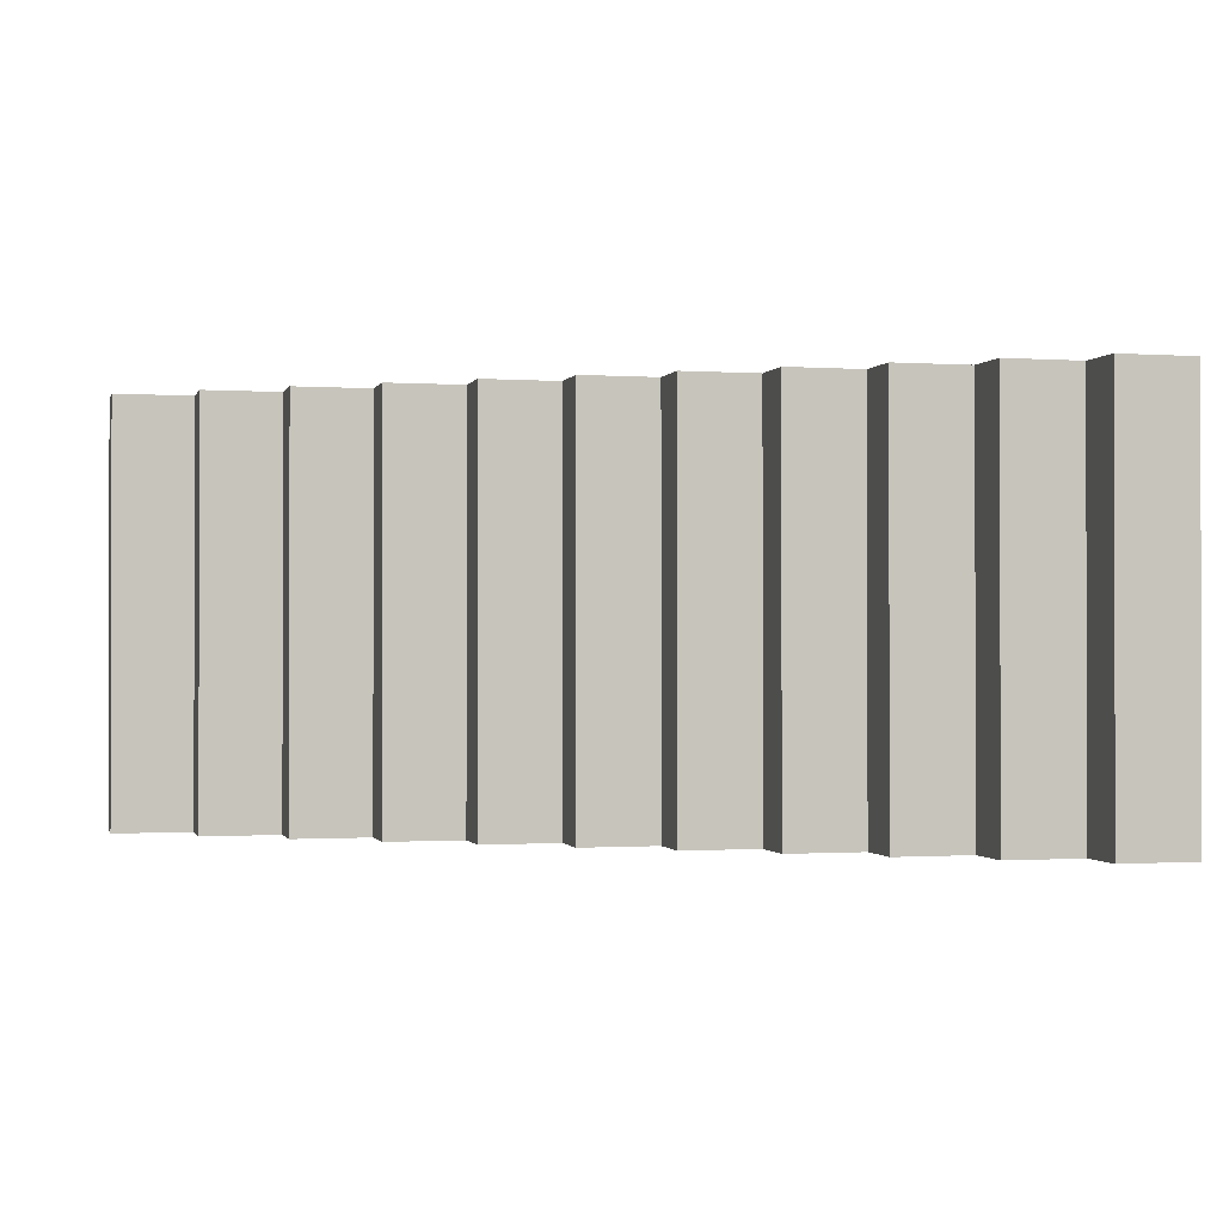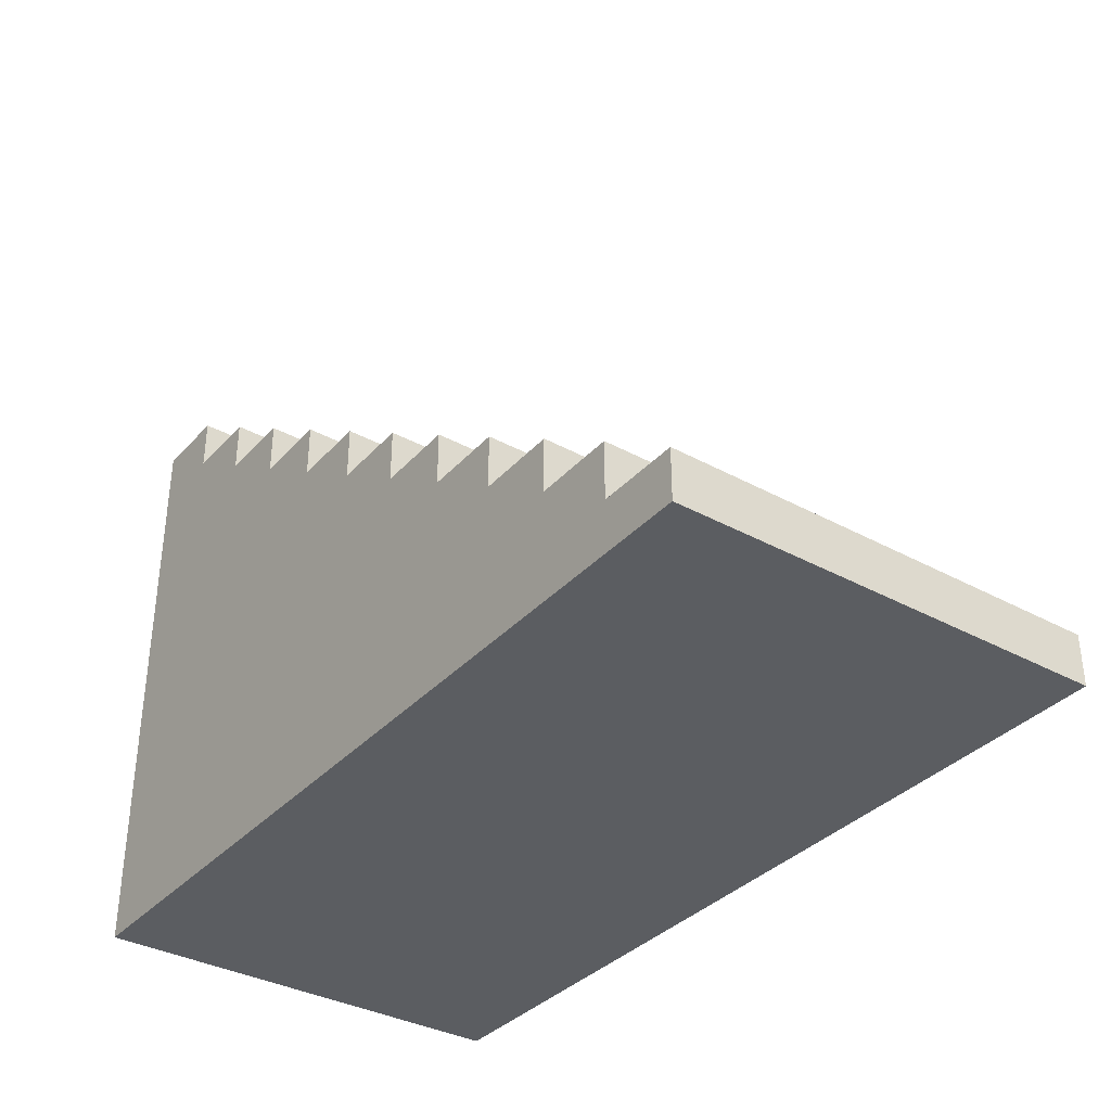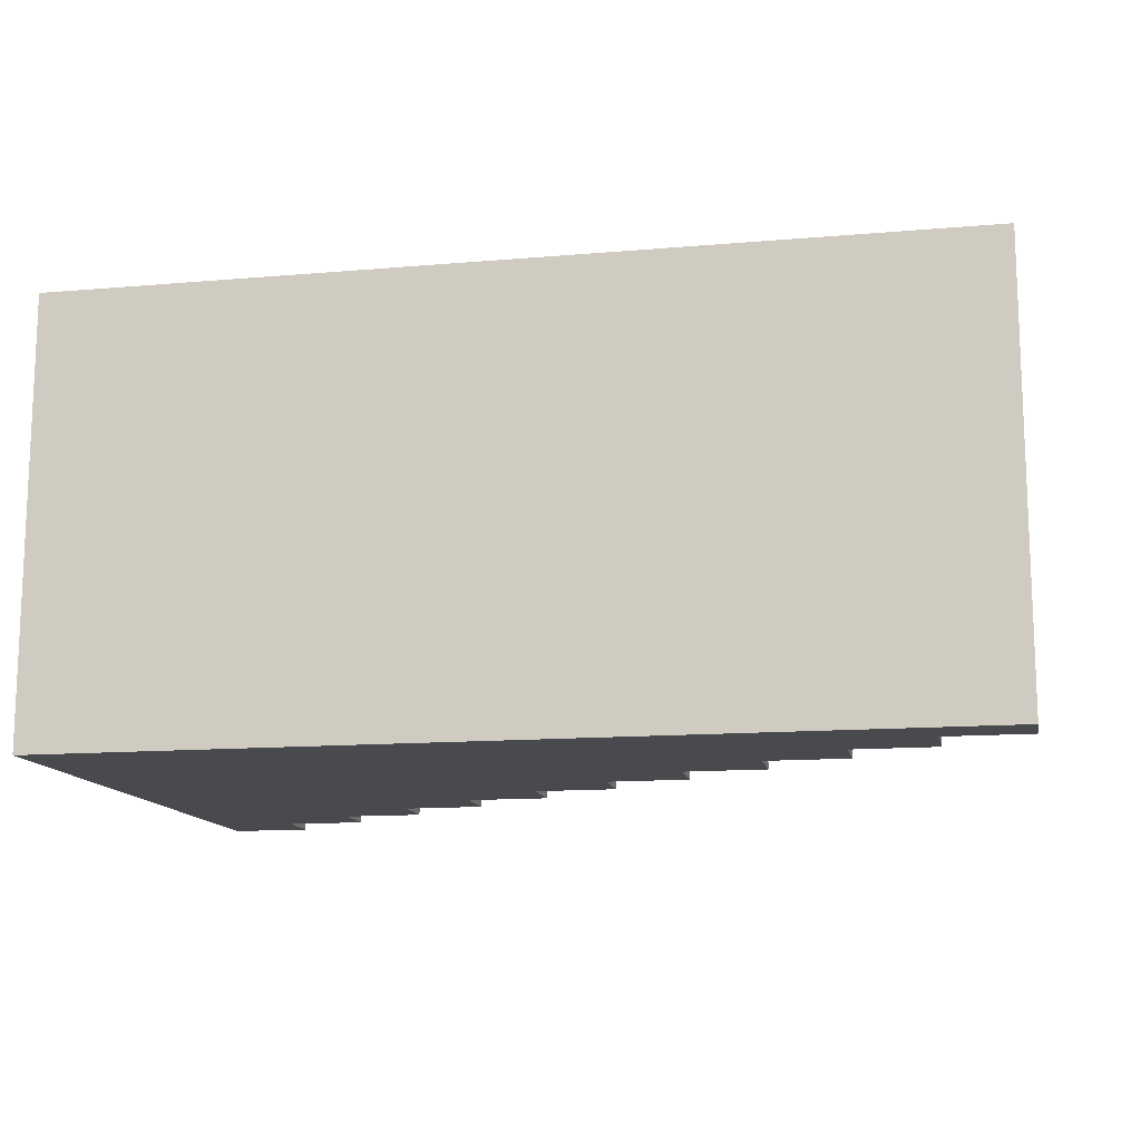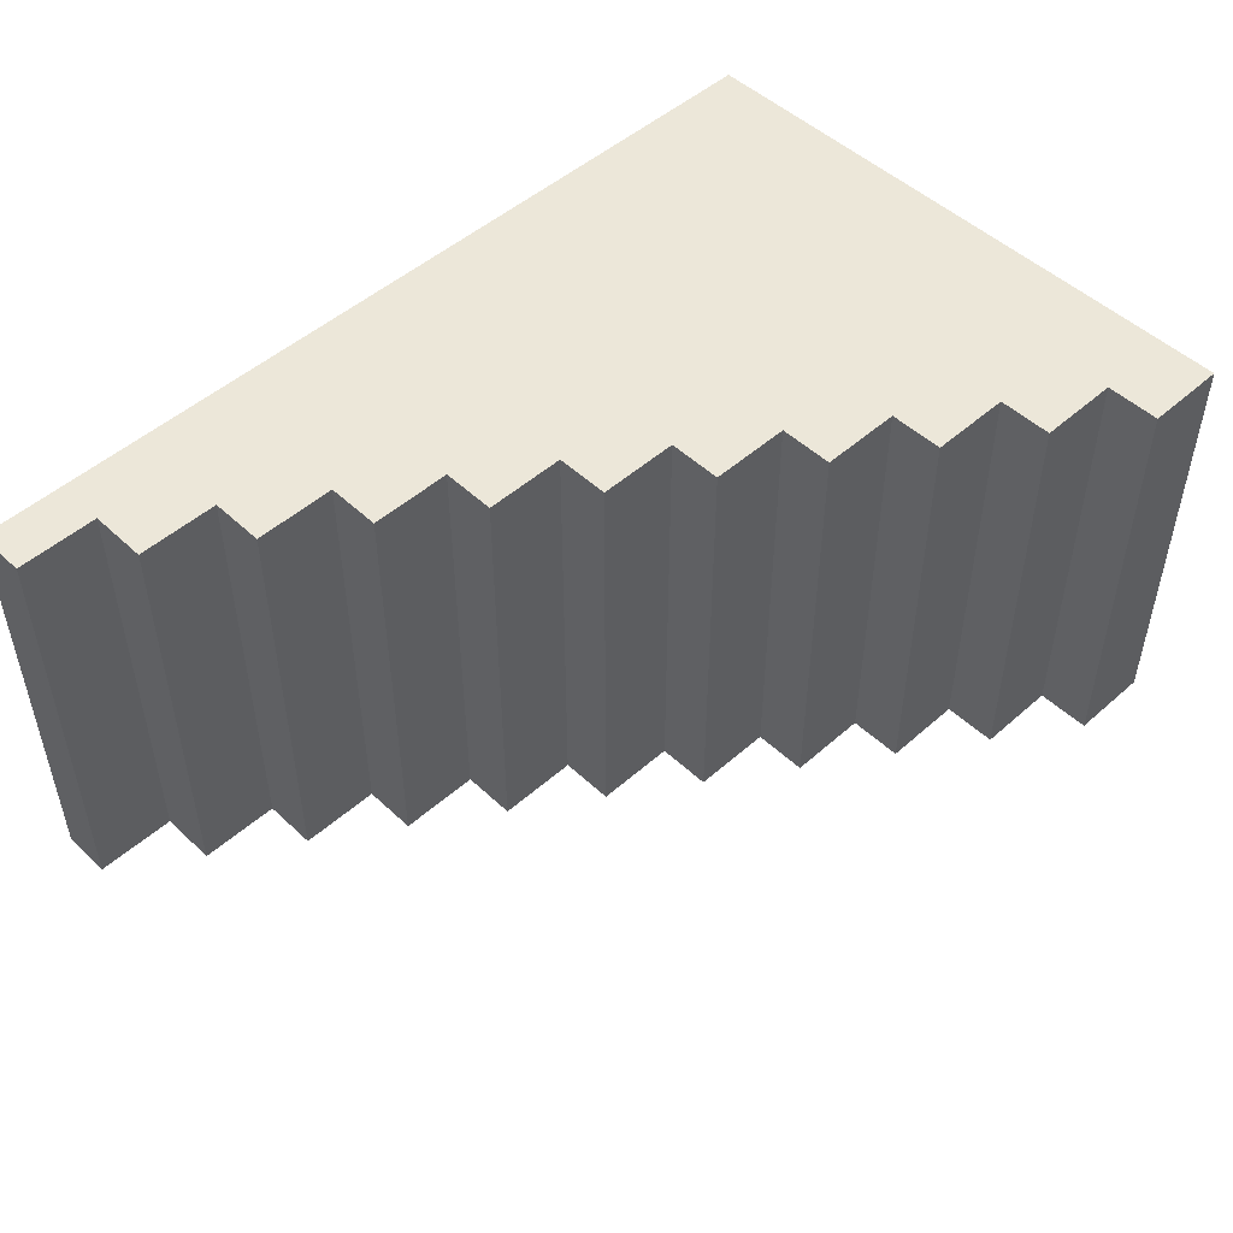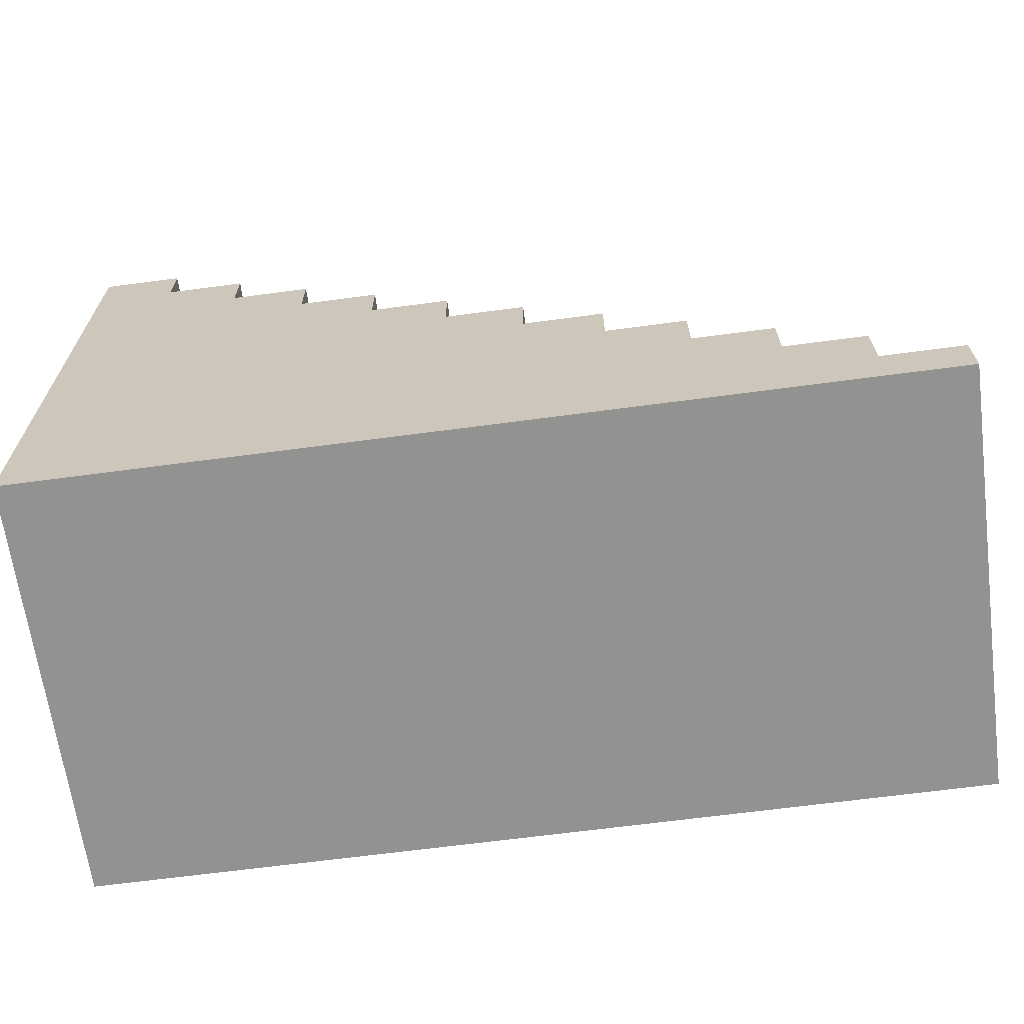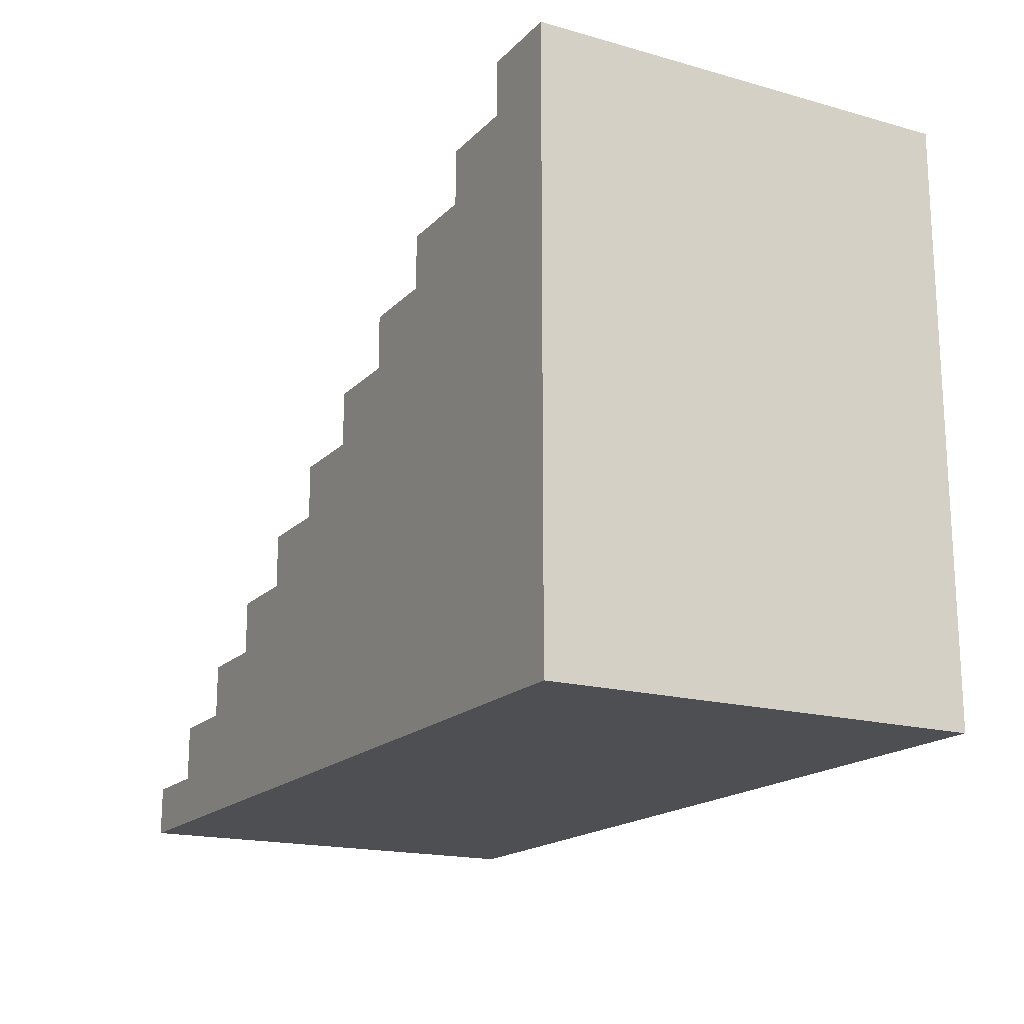
<metadata>
{"format":"obj","ext":"obj","renderer":"f3d","projection":"perspective","resolution":1024,"background":"white","views":[{"elev":-0.8,"azim":165.6,"up":"+Z"},{"elev":-35.4,"azim":54.1,"up":"+Y"},{"elev":-13.2,"azim":11.1,"up":"+Z"},{"elev":49.6,"azim":135.8,"up":"+Z"},{"elev":-66.3,"azim":7.6,"up":"+Y"},{"elev":-17.6,"azim":-118.9,"up":"+Y"}]}
</metadata>
<code>
g default
v -16.43 -0.9889 7.996
v 16.43 -0.9889 7.996
v 16.43 0.8701 7.996
v 16.43 0.8701 -7.996
v -16.43 -0.9889 -7.996
v 16.43 -0.9889 -7.996
v 13.44 0.8701 -7.996
v 13.44 0.8701 7.996
v 10.46 2.989 7.996
v 10.46 2.989 -7.996
v 13.44 2.989 7.996
v 13.44 2.989 -7.996
v 7.468 4.989 7.996
v 7.468 4.989 -7.996
v 10.46 4.989 7.996
v 10.46 4.989 -7.996
v 4.481 6.989 7.996
v 4.481 6.989 -7.996
v 7.468 6.989 7.996
v 7.468 6.989 -7.996
v 1.494 8.989 7.996
v 1.494 8.989 -7.996
v 4.481 8.989 7.996
v 4.481 8.989 -7.996
v -1.494 10.99 7.996
v -1.494 10.99 -7.996
v 1.494 10.99 7.996
v 1.494 10.99 -7.996
v -4.481 12.99 7.996
v -4.481 12.99 -7.996
v -1.494 12.99 7.996
v -1.494 12.99 -7.996
v -7.469 14.99 7.996
v -7.469 14.99 -7.996
v -4.481 14.99 7.996
v -4.481 14.99 -7.996
v -10.46 16.99 7.996
v -10.46 16.99 -7.996
v -7.469 16.99 7.996
v -7.469 16.99 -7.996
v -13.44 18.99 7.996
v -13.44 18.99 -7.996
v -10.46 18.99 7.996
v -10.46 18.99 -7.996
v -16.43 20.99 7.996
v -13.44 20.99 7.996
v -13.44 20.99 -7.996
v -16.43 20.99 -7.996
v 13.44 -0.9889 -7.996
v 13.44 -0.9889 7.996
v 10.46 -0.9889 7.996
v 10.46 -0.9889 -7.996
v 7.468 -0.9889 -7.996
v 7.468 -0.9889 7.996
v 4.481 -0.9889 7.996
v 4.481 -0.9889 -7.996
v 1.494 -0.9889 -7.996
v 1.494 -0.9889 7.996
v -1.494 -0.9889 7.996
v -1.494 -0.9889 -7.996
v -4.481 -0.9889 -7.996
v -4.481 -0.9889 7.996
v -7.469 -0.9889 7.996
v -7.469 -0.9889 -7.996
v -10.46 -0.9889 -7.996
v -10.46 -0.9889 7.996
v -13.44 -0.9889 7.996
v -13.44 -0.9889 -7.996
v 10.46 0.8701 -7.996
v 7.468 0.8701 -7.996
v 4.481 0.8701 -7.996
v 1.494 0.8701 -7.996
v -1.494 0.8701 -7.996
v -4.481 0.8701 -7.996
v -7.469 0.8701 -7.996
v -10.46 0.8701 -7.996
v -13.44 0.8701 -7.996
v -16.43 0.8701 -7.996
v -16.43 0.8701 7.996
v -13.44 0.8701 7.996
v -10.46 0.8701 7.996
v -7.469 0.8701 7.996
v -4.481 0.8701 7.996
v -1.494 0.8701 7.996
v 1.494 0.8701 7.996
v 4.481 0.8701 7.996
v 7.468 0.8701 7.996
v 10.46 0.8701 7.996
v 7.468 2.989 7.996
v 4.481 2.989 7.996
v 1.494 2.989 7.996
v -1.494 2.989 7.996
v -4.481 2.989 7.996
v -7.469 2.989 7.996
v -10.46 2.989 7.996
v -13.44 2.989 7.996
v -16.43 2.989 7.996
v -16.43 2.989 -7.996
v -13.44 2.989 -7.996
v -10.46 2.989 -7.996
v -7.469 2.989 -7.996
v -4.481 2.989 -7.996
v -1.494 2.989 -7.996
v 1.494 2.989 -7.996
v 4.481 2.989 -7.996
v 7.468 2.989 -7.996
v 4.481 4.989 -7.996
v 1.494 4.989 -7.996
v -1.494 4.989 -7.996
v -4.481 4.989 -7.996
v -7.469 4.989 -7.996
v -10.46 4.989 -7.996
v -13.44 4.989 -7.996
v -16.43 4.989 -7.996
v -16.43 4.989 7.996
v -13.44 4.989 7.996
v -10.46 4.989 7.996
v -7.469 4.989 7.996
v -4.481 4.989 7.996
v -1.494 4.989 7.996
v 1.494 4.989 7.996
v 4.481 4.989 7.996
v 1.494 6.989 7.996
v -1.494 6.989 7.996
v -4.481 6.989 7.996
v -7.469 6.989 7.996
v -10.46 6.989 7.996
v -13.44 6.989 7.996
v -16.43 6.989 7.996
v -16.43 6.989 -7.996
v -13.44 6.989 -7.996
v -10.46 6.989 -7.996
v -7.469 6.989 -7.996
v -4.481 6.989 -7.996
v -1.494 6.989 -7.996
v 1.494 6.989 -7.996
v -1.494 8.989 -7.996
v -4.481 8.989 -7.996
v -7.469 8.989 -7.996
v -10.46 8.989 -7.996
v -13.44 8.989 -7.996
v -16.43 8.989 -7.996
v -16.43 8.989 7.996
v -13.44 8.989 7.996
v -10.46 8.989 7.996
v -7.469 8.989 7.996
v -4.481 8.989 7.996
v -1.494 8.989 7.996
v -4.481 10.99 7.996
v -7.469 10.99 7.996
v -10.46 10.99 7.996
v -13.44 10.99 7.996
v -16.43 10.99 7.996
v -16.43 10.99 -7.996
v -13.44 10.99 -7.996
v -10.46 10.99 -7.996
v -7.469 10.99 -7.996
v -4.481 10.99 -7.996
v -7.469 12.99 -7.996
v -10.46 12.99 -7.996
v -13.44 12.99 -7.996
v -16.43 12.99 -7.996
v -16.43 12.99 7.996
v -13.44 12.99 7.996
v -10.46 12.99 7.996
v -7.469 12.99 7.996
v -10.46 14.99 7.996
v -13.44 14.99 7.996
v -16.43 14.99 7.996
v -16.43 14.99 -7.996
v -13.44 14.99 -7.996
v -10.46 14.99 -7.996
v -13.44 16.99 -7.996
v -16.43 16.99 -7.996
v -16.43 16.99 7.996
v -13.44 16.99 7.996
v -16.43 18.99 7.996
v -16.43 18.99 -7.996
g stairs_uv:stairs
f 45 46 47 48
f 7 69 10 12
f 49 50 51 52
f 2 6 4 3
f 78 79 97 98
f 7 8 3 4
f 10 9 11 12
f 14 13 15 16
f 18 17 19 20
f 22 21 23 24
f 26 25 27 28
f 30 29 31 32
f 34 33 35 36
f 38 37 39 40
f 42 41 43 44
f 8 7 12 11
f 9 10 16 15
f 13 14 20 19
f 17 18 24 23
f 21 22 28 27
f 25 26 32 31
f 29 30 36 35
f 33 34 40 39
f 37 38 44 43
f 88 8 11 9
f 41 42 47 46
f 7 4 6 49
f 2 50 49 6
f 8 50 2 3
f 86 87 89 90
f 53 54 55 56
f 105 106 70 71
f 10 69 70 106
f 52 51 54 53
f 87 88 9 89
f 84 85 91 92
f 57 58 59 60
f 103 104 72 73
f 104 105 71 72
f 56 55 58 57
f 85 86 90 91
f 82 83 93 94
f 61 62 63 64
f 101 102 74 75
f 102 103 73 74
f 60 59 62 61
f 83 84 92 93
f 80 81 95 96
f 65 66 67 68
f 99 100 76 77
f 100 101 75 76
f 64 63 66 65
f 81 82 94 95
f 79 80 96 97
f 68 67 1 5
f 98 99 77 78
f 7 49 52 69
f 70 69 52 53
f 71 70 53 56
f 72 71 56 57
f 73 72 57 60
f 74 73 60 61
f 75 74 61 64
f 76 75 64 65
f 77 76 65 68
f 78 77 68 5
f 5 1 79 78
f 67 80 79 1
f 66 81 80 67
f 63 82 81 66
f 62 83 82 63
f 59 84 83 62
f 58 85 84 59
f 55 86 85 58
f 54 87 86 55
f 51 88 87 54
f 89 9 15 13
f 122 13 19 17
f 121 122 17 123
f 120 121 123 124
f 119 120 124 125
f 118 119 125 126
f 117 118 126 127
f 116 117 127 128
f 115 116 128 129
f 114 115 129 130
f 130 131 113 114
f 131 132 112 113
f 132 133 111 112
f 133 134 110 111
f 134 135 109 110
f 135 136 108 109
f 18 107 108 136
f 14 107 18 20
f 10 106 14 16
f 14 106 105 107
f 108 107 105 104
f 109 108 104 103
f 110 109 103 102
f 111 110 102 101
f 112 111 101 100
f 113 112 100 99
f 114 113 99 98
f 98 97 115 114
f 97 96 116 115
f 96 95 117 116
f 95 94 118 117
f 94 93 119 118
f 93 92 120 119
f 92 91 121 120
f 91 90 122 121
f 90 89 13 122
f 123 17 23 21
f 148 21 27 25
f 147 148 25 149
f 146 147 149 150
f 145 146 150 151
f 144 145 151 152
f 143 144 152 153
f 142 143 153 154
f 154 155 141 142
f 155 156 140 141
f 156 157 139 140
f 157 158 138 139
f 26 137 138 158
f 22 137 26 28
f 18 136 22 24
f 22 136 135 137
f 138 137 135 134
f 139 138 134 133
f 140 139 133 132
f 141 140 132 131
f 142 141 131 130
f 130 129 143 142
f 129 128 144 143
f 128 127 145 144
f 127 126 146 145
f 126 125 147 146
f 125 124 148 147
f 124 123 21 148
f 149 25 31 29
f 166 29 35 33
f 165 166 33 167
f 164 165 167 168
f 163 164 168 169
f 162 163 169 170
f 170 171 161 162
f 171 172 160 161
f 34 159 160 172
f 30 159 34 36
f 26 158 30 32
f 30 158 157 159
f 160 159 157 156
f 161 160 156 155
f 162 161 155 154
f 154 153 163 162
f 153 152 164 163
f 152 151 165 164
f 151 150 166 165
f 150 149 29 166
f 167 33 39 37
f 176 37 43 41
f 175 176 41 177
f 174 175 177 178
f 42 173 174 178
f 38 173 42 44
f 34 172 38 40
f 38 172 171 173
f 174 173 171 170
f 170 169 175 174
f 169 168 176 175
f 168 167 37 176
f 177 41 46 45
f 178 177 45 48
f 42 178 48 47
f 50 8 88 51

</code>
